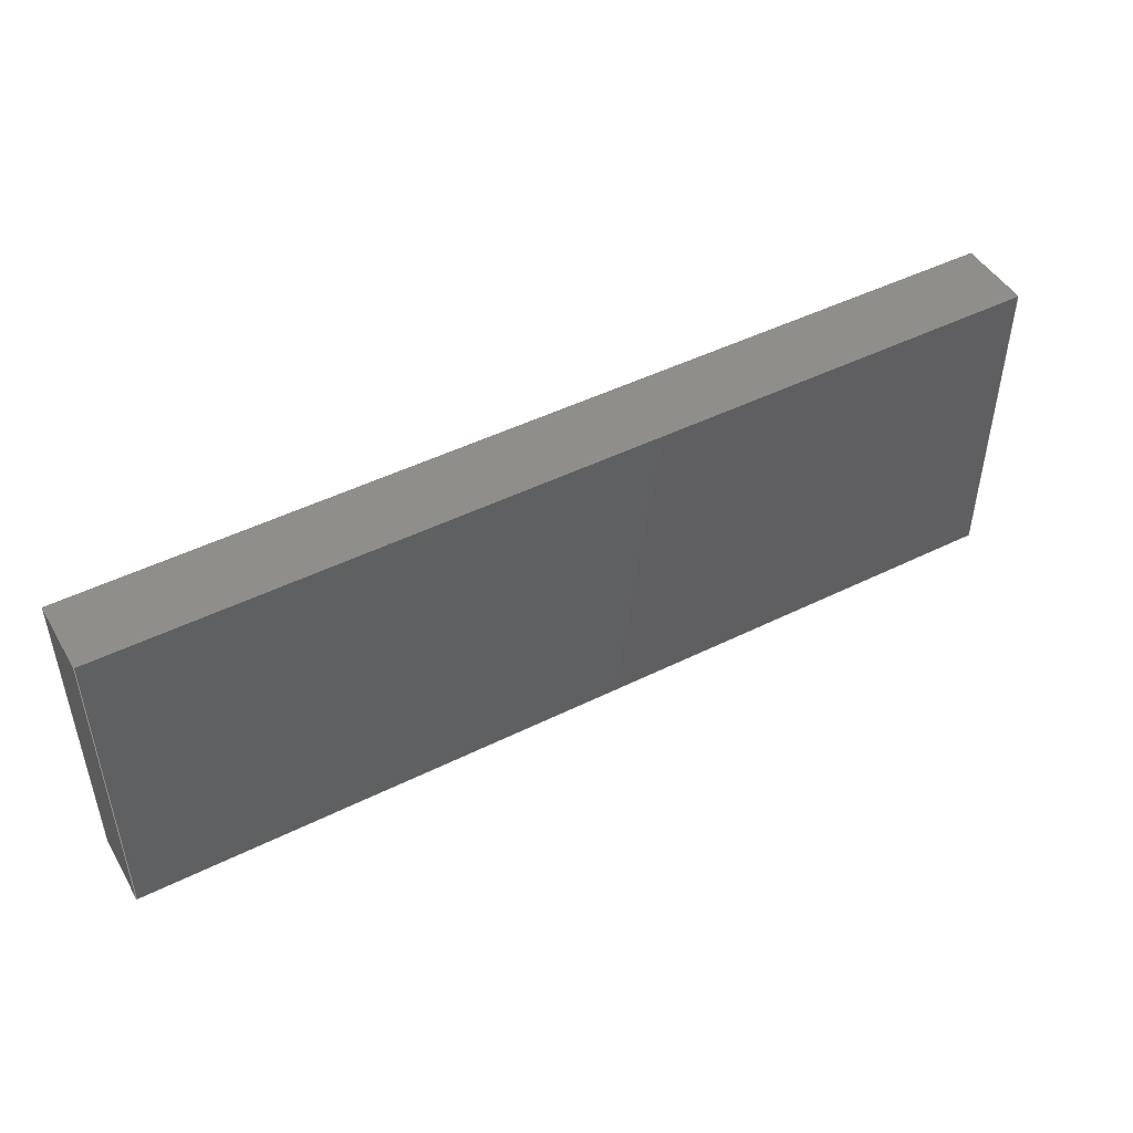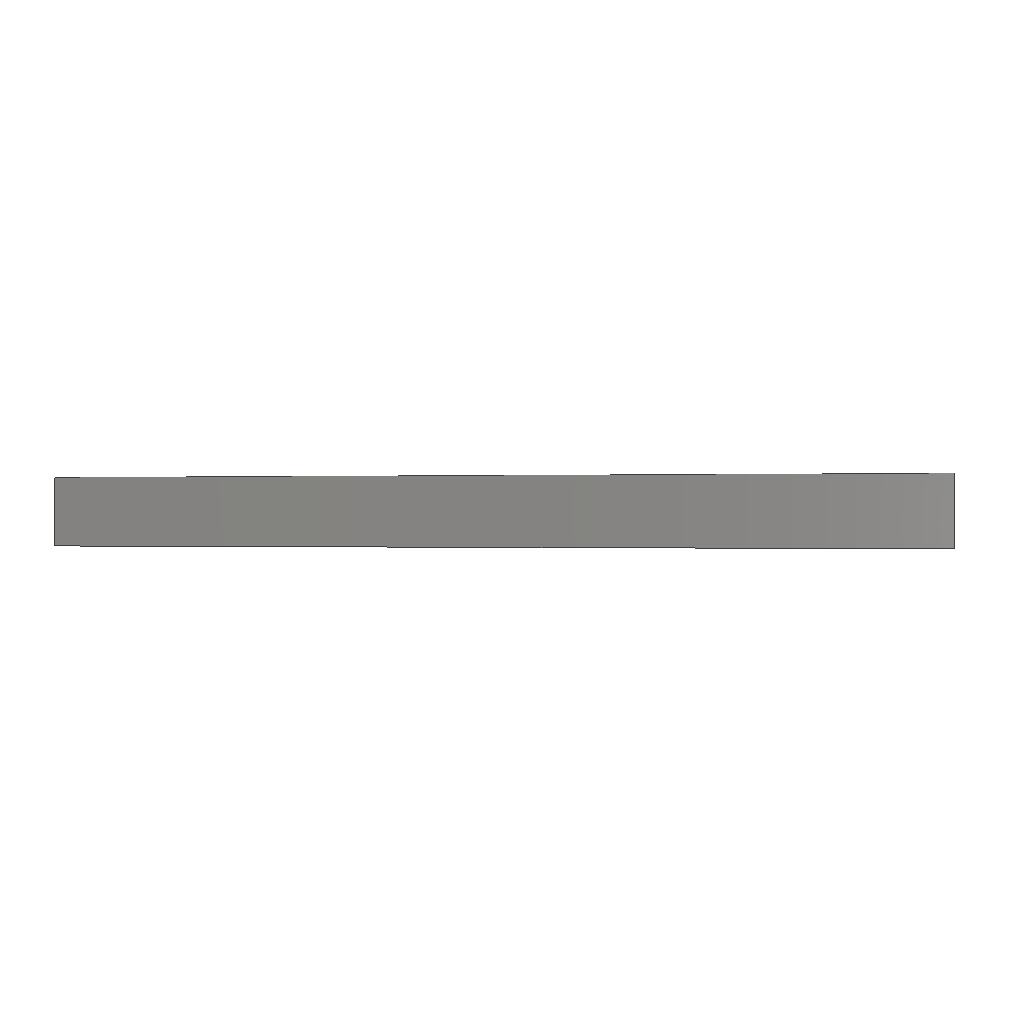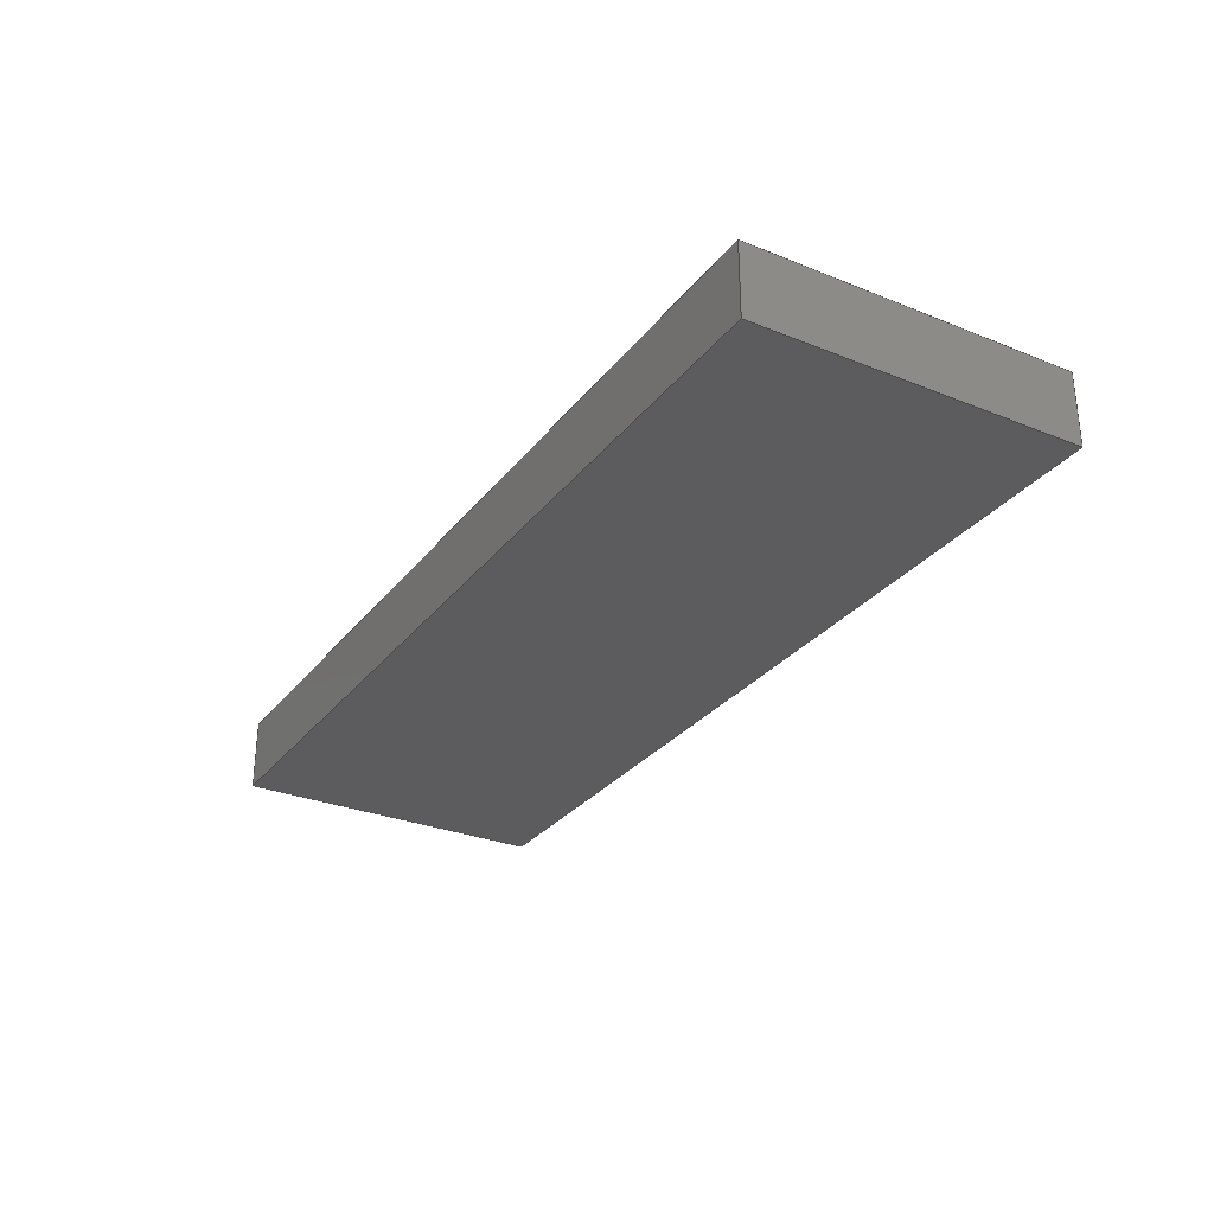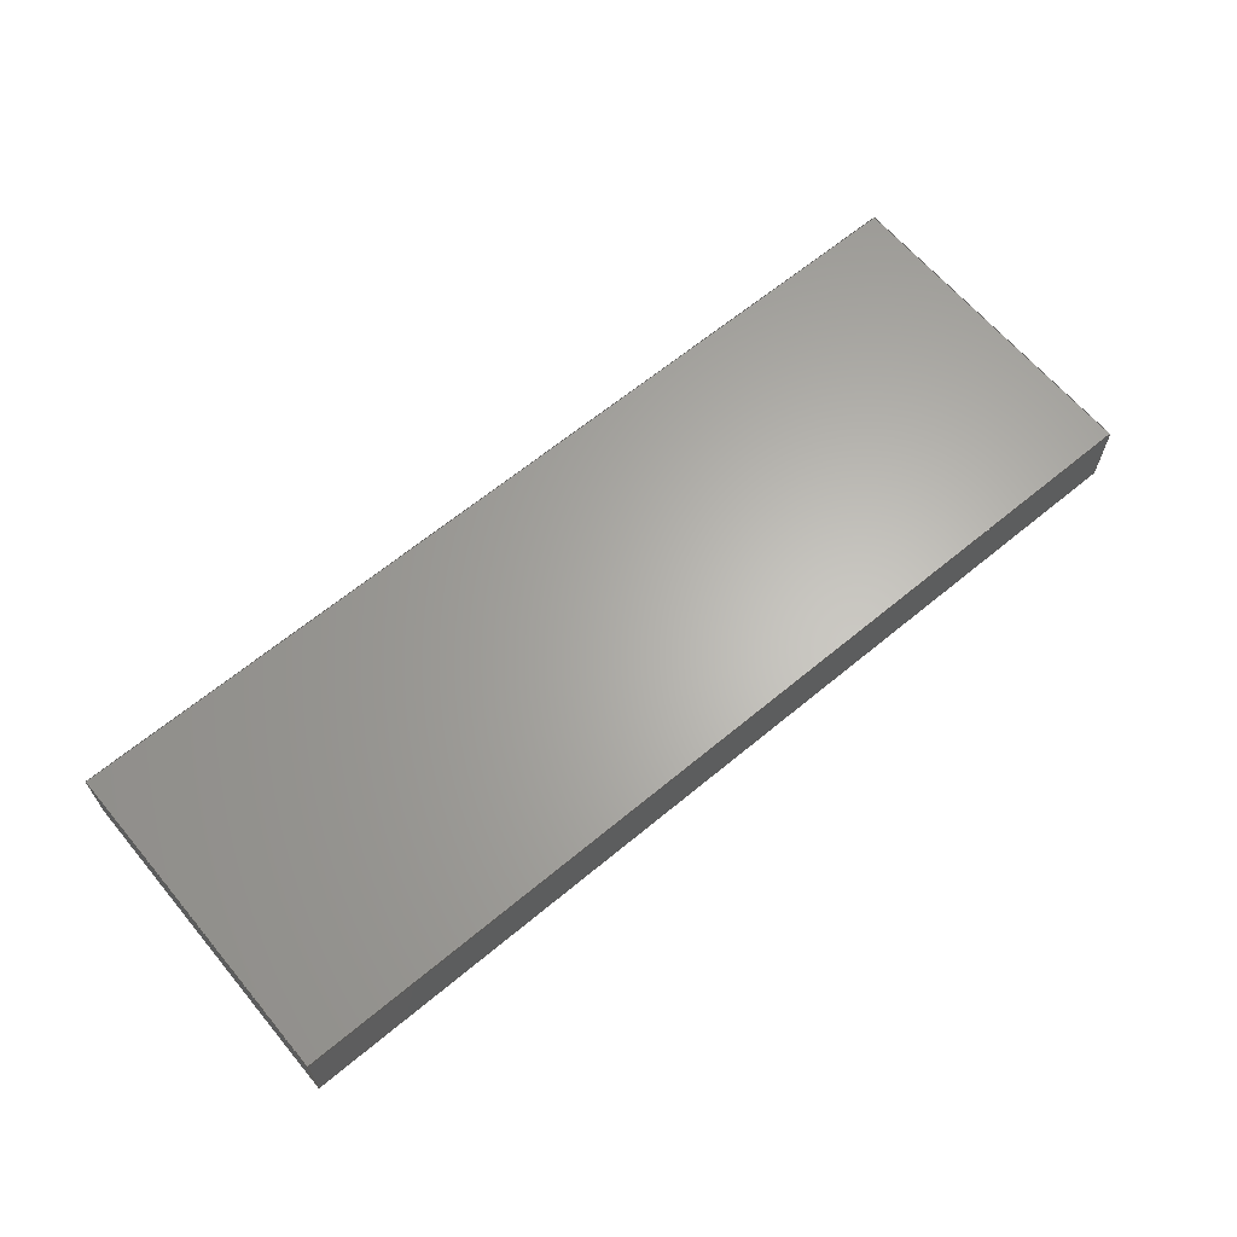
<metadata>
{"format":"step","ext":"step","renderer":"f3d","projection":"perspective","resolution":1024,"background":"white","views":[{"elev":47.1,"azim":-29.3,"up":"+Z"},{"elev":-0.2,"azim":-169.2,"up":"+Y"},{"elev":-29.7,"azim":-120.5,"up":"+Y"},{"elev":64.3,"azim":140.1,"up":"+Y"}]}
</metadata>
<code>
ISO-10303-21;
DATA;
#1 = VECTOR ( 'NONE', #143, 39.37 ) ;
#2 = CARTESIAN_POINT ( 'NONE',  ( 0.4528, 0.07087, 0.1575 ) ) ;
#3 = PRODUCT_DEFINITION ( 'UNKNOWN', '', #167, #61 ) ;
#4 = CARTESIAN_POINT ( 'NONE',  ( -0.4528, 0.07087, 0.1575 ) ) ;
#5 = ORIENTED_EDGE ( 'NONE', *, *, #169, .T. ) ;
#6 = ORIENTED_EDGE ( 'NONE', *, *, #56, .F. ) ;
#7 = FACE_OUTER_BOUND ( 'NONE', #164, .T. ) ;
#8 = FILL_AREA_STYLE ('',( #53 ) ) ;
#9 = VERTEX_POINT ( 'NONE', #117 ) ;
#10 = CARTESIAN_POINT ( 'NONE',  ( 0.4528, 0.07087, 0.1575 ) ) ;
#11 = DIRECTION ( 'NONE',  ( 1, 0, -0 ) ) ;
#12 = DIRECTION ( 'NONE',  ( 1, 0, 0 ) ) ;
#13 = COLOUR_RGB ( '',0, 0, 0.502 ) ;
#14 = CARTESIAN_POINT ( 'NONE',  ( -0.4528, 0, 0.1575 ) ) ;
#15 = COLOUR_RGB ( '',0, 0, 0.502 ) ;
#16 = EDGE_CURVE ( 'NONE', #65, #88, #162, .T. ) ;
#17 = DIRECTION ( 'NONE',  ( 1, 0, 0 ) ) ;
#18 = PRESENTATION_LAYER_ASSIGNMENT (  '', '', ( #141 ) ) ;
#19 = CARTESIAN_POINT ( 'NONE',  ( 0.4528, 0.07087, 0.1575 ) ) ;
#20 = ORIENTED_EDGE ( 'NONE', *, *, #16, .T. ) ;
#21 = SURFACE_STYLE_FILL_AREA ( #163 ) ;
#22 = EDGE_LOOP ( 'NONE', ( #38, #115, #161, #150 ) ) ;
#23 = EDGE_LOOP ( 'NONE', ( #52, #166, #204, #20 ) ) ;
#24 = LINE ( 'NONE', #59, #127 ) ;
#25 = FACE_OUTER_BOUND ( 'NONE', #185, .T. ) ;
#26 = DIMENSIONAL_EXPONENTS ( 1, 0, 0, 0, 0, 0, 0 ) ;
#27 = STYLED_ITEM ( 'NONE', ( #77 ), #90 ) ;
#28 = CARTESIAN_POINT ( 'NONE',  ( -0.4528, 0.07087, 0.1575 ) ) ;
#29 = DIRECTION ( 'NONE',  ( -0, -0, 1 ) ) ;
#30 = ADVANCED_BREP_SHAPE_REPRESENTATION ( 'SolarCell', ( #90, #120 ), #80 ) ;
#31 = APPLICATION_CONTEXT ( 'automotive_design' ) ;
#32 = ADVANCED_FACE ( 'NONE', ( #7 ), #196, .F. ) ;
#33 = DIRECTION ( 'NONE',  ( 0, -1, 0 ) ) ;
#34 = CARTESIAN_POINT ( 'NONE',  ( 0.4528, 0.07087, 0.1575 ) ) ;
#35 = ORIENTED_EDGE ( 'NONE', *, *, #194, .F. ) ;
#36 = PLANE ( 'NONE',  #119 ) ;
#37 =( LENGTH_UNIT ( ) NAMED_UNIT ( * ) SI_UNIT ( $, .METRE. ) );
#38 = ORIENTED_EDGE ( 'NONE', *, *, #152, .T. ) ;
#39 = PRODUCT_DEFINITION_SHAPE ( 'NONE', 'NONE',  #3 ) ;
#40 = LINE ( 'NONE', #105, #151 ) ;
#41 = EDGE_CURVE ( 'NONE', #88, #199, #114, .T. ) ;
#42 = CARTESIAN_POINT ( 'NONE',  ( -0.4528, 0.07087, -0.1575 ) ) ;
#43 = APPLICATION_CONTEXT ( 'automotive_design' ) ;
#44 = LENGTH_MEASURE_WITH_UNIT ( LENGTH_MEASURE( 0.0254 ), #106 );
#45 = SHAPE_DEFINITION_REPRESENTATION ( #39, #30 ) ;
#46 = SURFACE_SIDE_STYLE ('',( #21 ) ) ;
#47 = PRESENTATION_LAYER_ASSIGNMENT (  '', '', ( #27 ) ) ;
#48 = CARTESIAN_POINT ( 'NONE',  ( -0.4528, 0.07087, 0.1575 ) ) ;
#49 = DIRECTION ( 'NONE',  ( 0, -0, -1 ) ) ;
#50 = DIRECTION ( 'NONE',  ( 0, 0, -1 ) ) ;
#51 = ORIENTED_EDGE ( 'NONE', *, *, #108, .T. ) ;
#52 = ORIENTED_EDGE ( 'NONE', *, *, #41, .T. ) ;
#53 = FILL_AREA_STYLE_COLOUR ( '', #13 ) ;
#54 = EDGE_LOOP ( 'NONE', ( #112, #5, #101, #103 ) ) ;
#55 = SURFACE_SIDE_STYLE ('',( #68 ) ) ;
#56 = EDGE_CURVE ( 'NONE', #201, #9, #132, .T. ) ;
#57 = VECTOR ( 'NONE', #17, 39.37 ) ;
#58 = DIRECTION ( 'NONE',  ( 0, 0, -1 ) ) ;
#59 = CARTESIAN_POINT ( 'NONE',  ( 0.4528, 0, 0.1575 ) ) ;
#60 = APPLICATION_PROTOCOL_DEFINITION ( 'draft international standard', 'automotive_design', 1998, #31 ) ;
#61 = PRODUCT_DEFINITION_CONTEXT ( 'detailed design', #43, 'design' ) ;
#62 =( LENGTH_UNIT ( ) NAMED_UNIT ( * ) SI_UNIT ( $, .METRE. ) );
#63 = CARTESIAN_POINT ( 'NONE',  ( -0.4528, 0.07087, -0.1575 ) ) ;
#64 = CARTESIAN_POINT ( 'NONE',  ( 0.4528, 0.07087, -0.1575 ) ) ;
#65 = VERTEX_POINT ( 'NONE', #64 ) ;
#66 = DIRECTION ( 'NONE',  ( -0, -1, -0 ) ) ;
#67 = ORIENTED_EDGE ( 'NONE', *, *, #108, .F. ) ;
#68 = SURFACE_STYLE_FILL_AREA ( #8 ) ;
#69 = VERTEX_POINT ( 'NONE', #48 ) ;
#70 = ADVANCED_FACE ( 'NONE', ( #130 ), #111, .F. ) ;
#71 = VECTOR ( 'NONE', #181, 39.37 ) ;
#72 = DIRECTION ( 'NONE',  ( 0, 0, 1 ) ) ;
#73 = DIRECTION ( 'NONE',  ( 1, 0, 0 ) ) ;
#74 = PRODUCT_CONTEXT ( 'NONE', #31, 'mechanical' ) ;
#75 = APPLICATION_PROTOCOL_DEFINITION ( 'draft international standard', 'automotive_design', 1998, #43 ) ;
#76 = EDGE_CURVE ( 'NONE', #201, #65, #160, .T. ) ;
#77 = PRESENTATION_STYLE_ASSIGNMENT (( #107 ) ) ;
#78 = UNCERTAINTY_MEASURE_WITH_UNIT (LENGTH_MEASURE( 1e-05 ), #87, 'distance_accuracy_value', 'NONE');
#79 = CLOSED_SHELL ( 'NONE', ( #32, #70, #128, #145, #113, #186 ) ) ;
#80 =( GEOMETRIC_REPRESENTATION_CONTEXT ( 3 ) GLOBAL_UNCERTAINTY_ASSIGNED_CONTEXT ( ( #78 ) ) GLOBAL_UNIT_ASSIGNED_CONTEXT ( ( #87, #116, #184 ) ) REPRESENTATION_CONTEXT ( 'NONE', 'WORKASPACE' ) );
#81 = CARTESIAN_POINT ( 'NONE',  ( -0.4528, 0, -0.1575 ) ) ;
#82 = CARTESIAN_POINT ( 'NONE',  ( -0.4528, 0.07087, -0.1575 ) ) ;
#83 = ORIENTED_EDGE ( 'NONE', *, *, #95, .F. ) ;
#84 = CARTESIAN_POINT ( 'NONE',  ( 0.4528, 0.07087, -0.1575 ) ) ;
#85 = DIRECTION ( 'NONE',  ( 0, 0, -1 ) ) ;
#86 = VERTEX_POINT ( 'NONE', #82 ) ;
#87 =( CONVERSION_BASED_UNIT ( 'INCH', #133 ) LENGTH_UNIT ( ) NAMED_UNIT ( #110 ) );
#88 = VERTEX_POINT ( 'NONE', #147 ) ;
#89 = CARTESIAN_POINT ( 'NONE',  ( 0, 0.07087, 0 ) ) ;
#90 = MANIFOLD_SOLID_BREP ( 'Boss-Extrude1', #79 ) ;
#91 = AXIS2_PLACEMENT_3D ( 'NONE', #178, #50, #149 ) ;
#92 = FACE_OUTER_BOUND ( 'NONE', #22, .T. ) ;
#93 = VECTOR ( 'NONE', #29, 39.37 ) ;
#94 = CARTESIAN_POINT ( 'NONE',  ( -0.4528, 0, 0.1575 ) ) ;
#95 = EDGE_CURVE ( 'NONE', #86, #69, #157, .T. ) ;
#96 = VECTOR ( 'NONE', #206, 39.37 ) ;
#97 = CARTESIAN_POINT ( 'NONE',  ( 0, 0, 0 ) ) ;
#98 = DIRECTION ( 'NONE',  ( -1, -0, -0 ) ) ;
#99 = VERTEX_POINT ( 'NONE', #14 ) ;
#100 = FILL_AREA_STYLE_COLOUR ( '', #15 ) ;
#101 = ORIENTED_EDGE ( 'NONE', *, *, #76, .T. ) ;
#102 = ORIENTED_EDGE ( 'NONE', *, *, #194, .T. ) ;
#103 = ORIENTED_EDGE ( 'NONE', *, *, #135, .T. ) ;
#104 = DIRECTION ( 'NONE',  ( 0, 0, 1 ) ) ;
#105 = CARTESIAN_POINT ( 'NONE',  ( -0.4528, 0.07087, 0.1575 ) ) ;
#106 =( LENGTH_UNIT ( ) NAMED_UNIT ( * ) SI_UNIT ( $, .METRE. ) );
#107 = SURFACE_STYLE_USAGE ( .BOTH. , #46 ) ;
#108 = EDGE_CURVE ( 'NONE', #199, #99, #144, .T. ) ;
#109 = VECTOR ( 'NONE', #98, 39.37 ) ;
#110 = DIMENSIONAL_EXPONENTS ( 1, 0, 0, 0, 0, 0, 0 ) ;
#111 = PLANE ( 'NONE',  #91 ) ;
#112 = ORIENTED_EDGE ( 'NONE', *, *, #95, .T. ) ;
#113 = ADVANCED_FACE ( 'NONE', ( #209 ), #36, .F. ) ;
#114 = LINE ( 'NONE', #198, #109 ) ;
#115 = ORIENTED_EDGE ( 'NONE', *, *, #16, .F. ) ;
#116 =( NAMED_UNIT ( * ) PLANE_ANGLE_UNIT ( ) SI_UNIT ( $, .RADIAN. ) );
#117 = CARTESIAN_POINT ( 'NONE',  ( 0.4528, 0, 0.1575 ) ) ;
#118 = SURFACE_STYLE_USAGE ( .BOTH. , #55 ) ;
#119 = AXIS2_PLACEMENT_3D ( 'NONE', #89, #153, #154 ) ;
#120 = AXIS2_PLACEMENT_3D ( 'NONE', #192, #155, #12 ) ;
#121 = LINE ( 'NONE', #188, #123 ) ;
#122 = DIRECTION ( 'NONE',  ( -1, 0, 0 ) ) ;
#123 = VECTOR ( 'NONE', #73, 39.37 ) ;
#124 = LENGTH_MEASURE_WITH_UNIT ( LENGTH_MEASURE( 0.0254 ), #62 );
#125 = DIMENSIONAL_EXPONENTS ( 1, 0, 0, 0, 0, 0, 0 ) ;
#126 = UNCERTAINTY_MEASURE_WITH_UNIT (LENGTH_MEASURE( 1e-05 ), #142, 'distance_accuracy_value', 'NONE');
#127 = VECTOR ( 'NONE', #58, 39.37 ) ;
#128 = ADVANCED_FACE ( 'NONE', ( #92 ), #189, .F. ) ;
#129 = DIRECTION ( 'NONE',  ( -0, -1, -0 ) ) ;
#130 = FACE_OUTER_BOUND ( 'NONE', #197, .T. ) ;
#131 = ORIENTED_EDGE ( 'NONE', *, *, #41, .F. ) ;
#132 = LINE ( 'NONE', #34, #136 ) ;
#133 = LENGTH_MEASURE_WITH_UNIT ( LENGTH_MEASURE( 0.0254 ), #37 );
#134 = ORIENTED_EDGE ( 'NONE', *, *, #208, .T. ) ;
#135 = EDGE_CURVE ( 'NONE', #65, #86, #190, .T. ) ;
#136 = VECTOR ( 'NONE', #66, 39.37 ) ;
#137 = PRODUCT_RELATED_PRODUCT_CATEGORY ( 'part', '', ( #200 ) ) ;
#138 = FACE_OUTER_BOUND ( 'NONE', #23, .T. ) ;
#139 = PLANE ( 'NONE',  #176 ) ;
#140 =( NAMED_UNIT ( * ) PLANE_ANGLE_UNIT ( ) SI_UNIT ( $, .RADIAN. ) );
#141 = STYLED_ITEM ( 'NONE', ( #203 ), #30 ) ;
#142 =( CONVERSION_BASED_UNIT ( 'INCH', #44 ) LENGTH_UNIT ( ) NAMED_UNIT ( #26 ) );
#143 = DIRECTION ( 'NONE',  ( -0, -0, 1 ) ) ;
#144 = LINE ( 'NONE', #94, #1 ) ;
#145 = ADVANCED_FACE ( 'NONE', ( #138 ), #205, .F. ) ;
#146 = LINE ( 'NONE', #63, #187 ) ;
#147 = CARTESIAN_POINT ( 'NONE',  ( 0.4528, 0, -0.1575 ) ) ;
#148 = DIRECTION ( 'NONE',  ( -0, -1, -0 ) ) ;
#149 = DIRECTION ( 'NONE',  ( -1, 0, -0 ) ) ;
#150 = ORIENTED_EDGE ( 'NONE', *, *, #56, .T. ) ;
#151 = VECTOR ( 'NONE', #171, 39.37 ) ;
#152 = EDGE_CURVE ( 'NONE', #9, #88, #24, .T. ) ;
#153 = DIRECTION ( 'NONE',  ( 0, -1, 0 ) ) ;
#154 = DIRECTION ( 'NONE',  ( 0, -0, -1 ) ) ;
#155 = DIRECTION ( 'NONE',  ( 0, 0, 1 ) ) ;
#156 = MECHANICAL_DESIGN_GEOMETRIC_PRESENTATION_REPRESENTATION (  '', ( #141 ), #173 ) ;
#157 = LINE ( 'NONE', #28, #93 ) ;
#158 = VECTOR ( 'NONE', #148, 39.37 ) ;
#159 = CARTESIAN_POINT ( 'NONE',  ( -0.4528, 0, 0.1575 ) ) ;
#160 = LINE ( 'NONE', #19, #71 ) ;
#161 = ORIENTED_EDGE ( 'NONE', *, *, #76, .F. ) ;
#162 = LINE ( 'NONE', #84, #158 ) ;
#163 = FILL_AREA_STYLE ('',( #100 ) ) ;
#164 = EDGE_LOOP ( 'NONE', ( #51, #179, #83, #134 ) ) ;
#165 = ORIENTED_EDGE ( 'NONE', *, *, #169, .F. ) ;
#166 = ORIENTED_EDGE ( 'NONE', *, *, #208, .F. ) ;
#167 = PRODUCT_DEFINITION_FORMATION_WITH_SPECIFIED_SOURCE ( 'ANY', '', #200, .NOT_KNOWN. ) ;
#168 = AXIS2_PLACEMENT_3D ( 'NONE', #170, #104, #11 ) ;
#169 = EDGE_CURVE ( 'NONE', #69, #201, #121, .T. ) ;
#170 = CARTESIAN_POINT ( 'NONE',  ( -0.4528, 0.07087, -0.1575 ) ) ;
#171 = DIRECTION ( 'NONE',  ( -0, -1, -0 ) ) ;
#172 =( CONVERSION_BASED_UNIT ( 'INCH', #124 ) LENGTH_UNIT ( ) NAMED_UNIT ( #125 ) );
#173 =( GEOMETRIC_REPRESENTATION_CONTEXT ( 3 ) GLOBAL_UNCERTAINTY_ASSIGNED_CONTEXT ( ( #126 ) ) GLOBAL_UNIT_ASSIGNED_CONTEXT ( ( #142, #140, #191 ) ) REPRESENTATION_CONTEXT ( 'NONE', 'WORKASPACE' ) );
#174 =( NAMED_UNIT ( * ) SI_UNIT ( $, .STERADIAN. ) SOLID_ANGLE_UNIT ( ) );
#175 = EDGE_CURVE ( 'NONE', #69, #99, #40, .T. ) ;
#176 = AXIS2_PLACEMENT_3D ( 'NONE', #97, #33, #49 ) ;
#177 = LINE ( 'NONE', #159, #57 ) ;
#178 = CARTESIAN_POINT ( 'NONE',  ( -0.4528, 0.07087, 0.1575 ) ) ;
#179 = ORIENTED_EDGE ( 'NONE', *, *, #175, .F. ) ;
#180 = AXIS2_PLACEMENT_3D ( 'NONE', #4, #202, #85 ) ;
#181 = DIRECTION ( 'NONE',  ( 0, 0, -1 ) ) ;
#182 = ORIENTED_EDGE ( 'NONE', *, *, #175, .T. ) ;
#183 = ORIENTED_EDGE ( 'NONE', *, *, #152, .F. ) ;
#184 =( NAMED_UNIT ( * ) SI_UNIT ( $, .STERADIAN. ) SOLID_ANGLE_UNIT ( ) );
#185 = EDGE_LOOP ( 'NONE', ( #67, #131, #183, #35 ) ) ;
#186 = ADVANCED_FACE ( 'NONE', ( #25 ), #139, .T. ) ;
#187 = VECTOR ( 'NONE', #129, 39.37 ) ;
#188 = CARTESIAN_POINT ( 'NONE',  ( -0.4528, 0.07087, 0.1575 ) ) ;
#189 = PLANE ( 'NONE',  #207 ) ;
#190 = LINE ( 'NONE', #42, #96 ) ;
#191 =( NAMED_UNIT ( * ) SI_UNIT ( $, .STERADIAN. ) SOLID_ANGLE_UNIT ( ) );
#192 = CARTESIAN_POINT ( 'NONE',  ( 0, 0, 0 ) ) ;
#193 =( NAMED_UNIT ( * ) PLANE_ANGLE_UNIT ( ) SI_UNIT ( $, .RADIAN. ) );
#194 = EDGE_CURVE ( 'NONE', #99, #9, #177, .T. ) ;
#195 = MECHANICAL_DESIGN_GEOMETRIC_PRESENTATION_REPRESENTATION (  '', ( #27 ), #210 ) ;
#196 = PLANE ( 'NONE',  #180 ) ;
#197 = EDGE_LOOP ( 'NONE', ( #102, #6, #165, #182 ) ) ;
#198 = CARTESIAN_POINT ( 'NONE',  ( -0.4528, 0, -0.1575 ) ) ;
#199 = VERTEX_POINT ( 'NONE', #81 ) ;
#200 = PRODUCT ( 'SolarCell', 'SolarCell', '', ( #74 ) ) ;
#201 = VERTEX_POINT ( 'NONE', #2 ) ;
#202 = DIRECTION ( 'NONE',  ( 1, -0, 0 ) ) ;
#203 = PRESENTATION_STYLE_ASSIGNMENT (( #118 ) ) ;
#204 = ORIENTED_EDGE ( 'NONE', *, *, #135, .F. ) ;
#205 = PLANE ( 'NONE',  #168 ) ;
#206 = DIRECTION ( 'NONE',  ( -1, -0, -0 ) ) ;
#207 = AXIS2_PLACEMENT_3D ( 'NONE', #10, #122, #72 ) ;
#208 = EDGE_CURVE ( 'NONE', #86, #199, #146, .T. ) ;
#209 = FACE_OUTER_BOUND ( 'NONE', #54, .T. ) ;
#210 =( GEOMETRIC_REPRESENTATION_CONTEXT ( 3 ) GLOBAL_UNCERTAINTY_ASSIGNED_CONTEXT ( ( #211 ) ) GLOBAL_UNIT_ASSIGNED_CONTEXT ( ( #172, #193, #174 ) ) REPRESENTATION_CONTEXT ( 'NONE', 'WORKASPACE' ) );
#211 = UNCERTAINTY_MEASURE_WITH_UNIT (LENGTH_MEASURE( 1e-05 ), #172, 'distance_accuracy_value', 'NONE');
ENDSEC;
END-ISO-10303-21;

</code>
